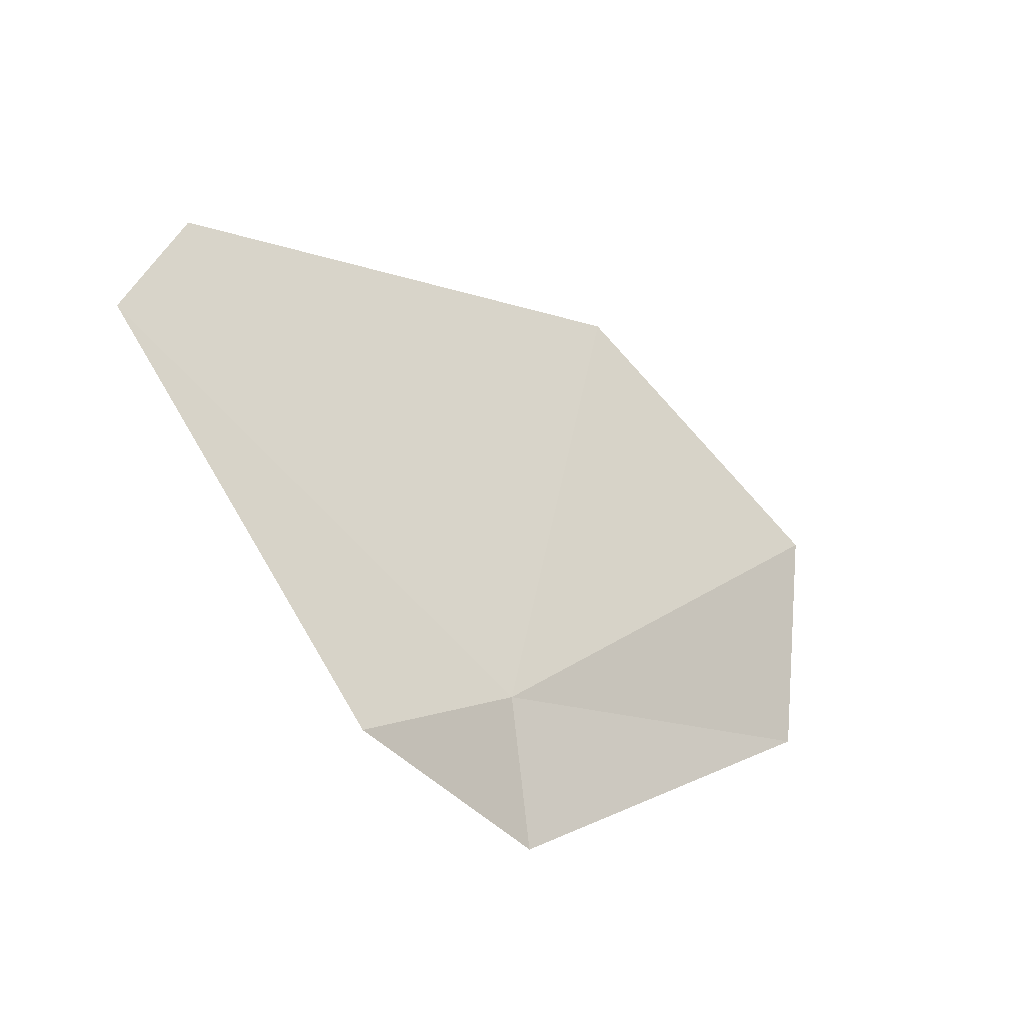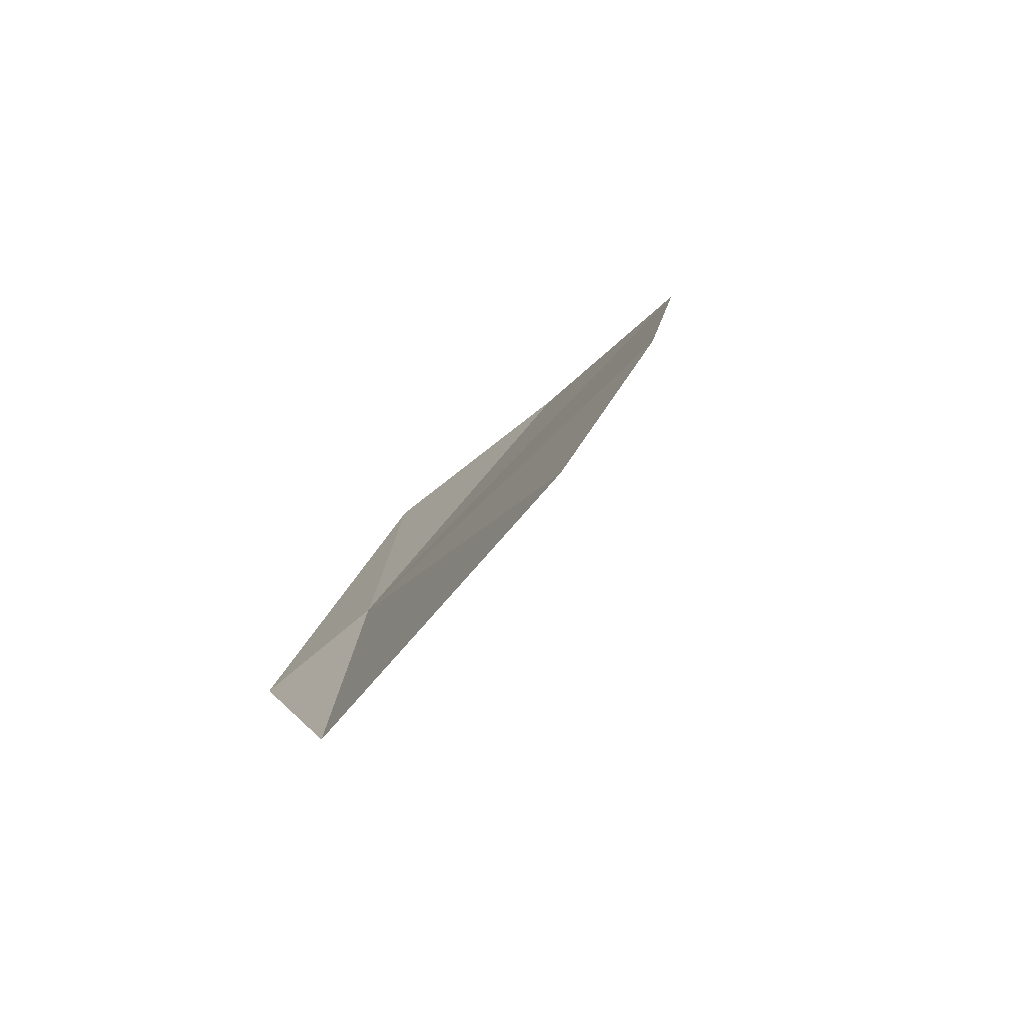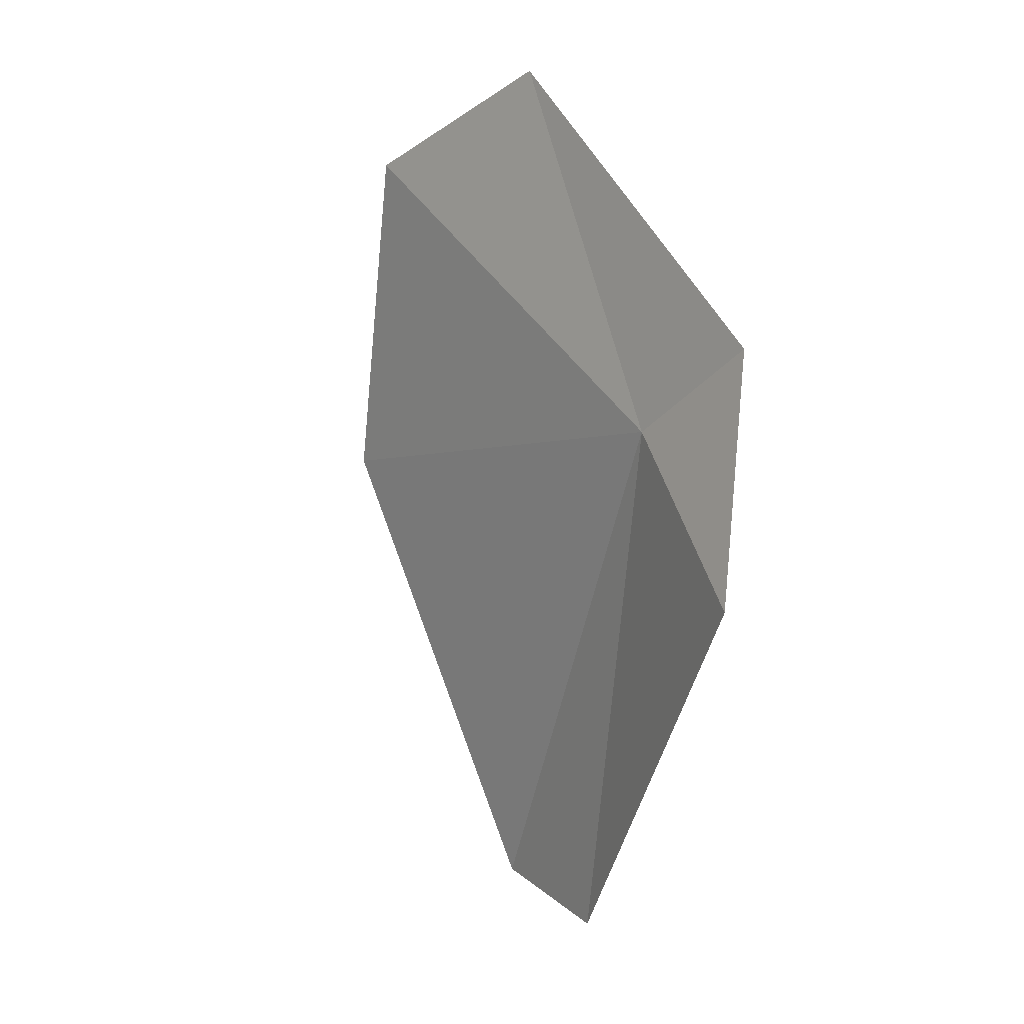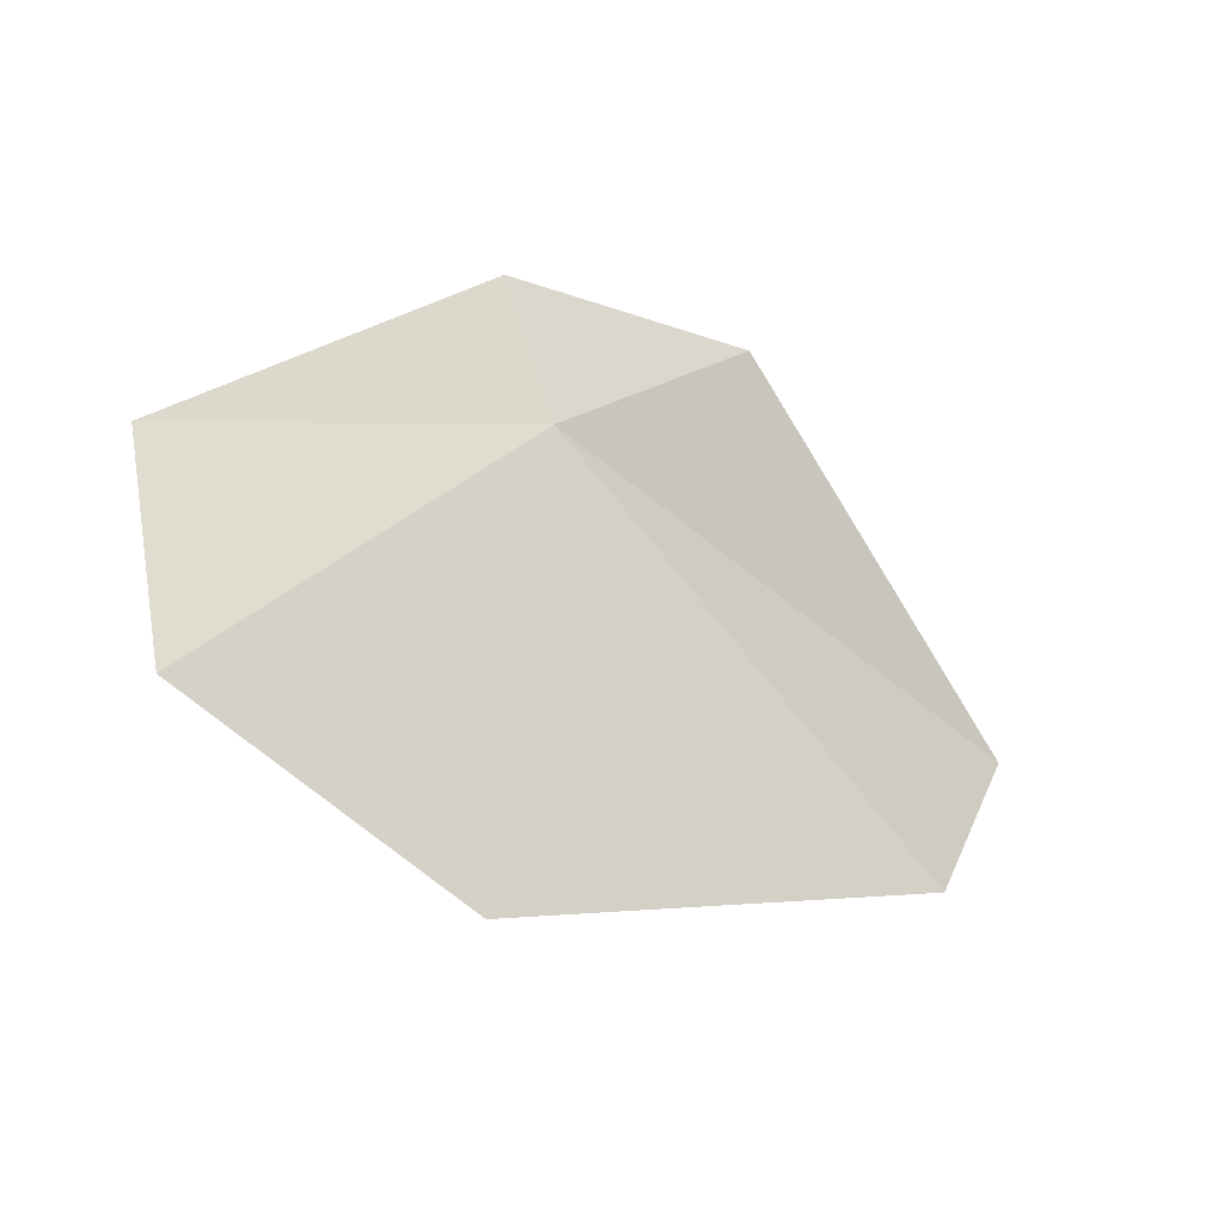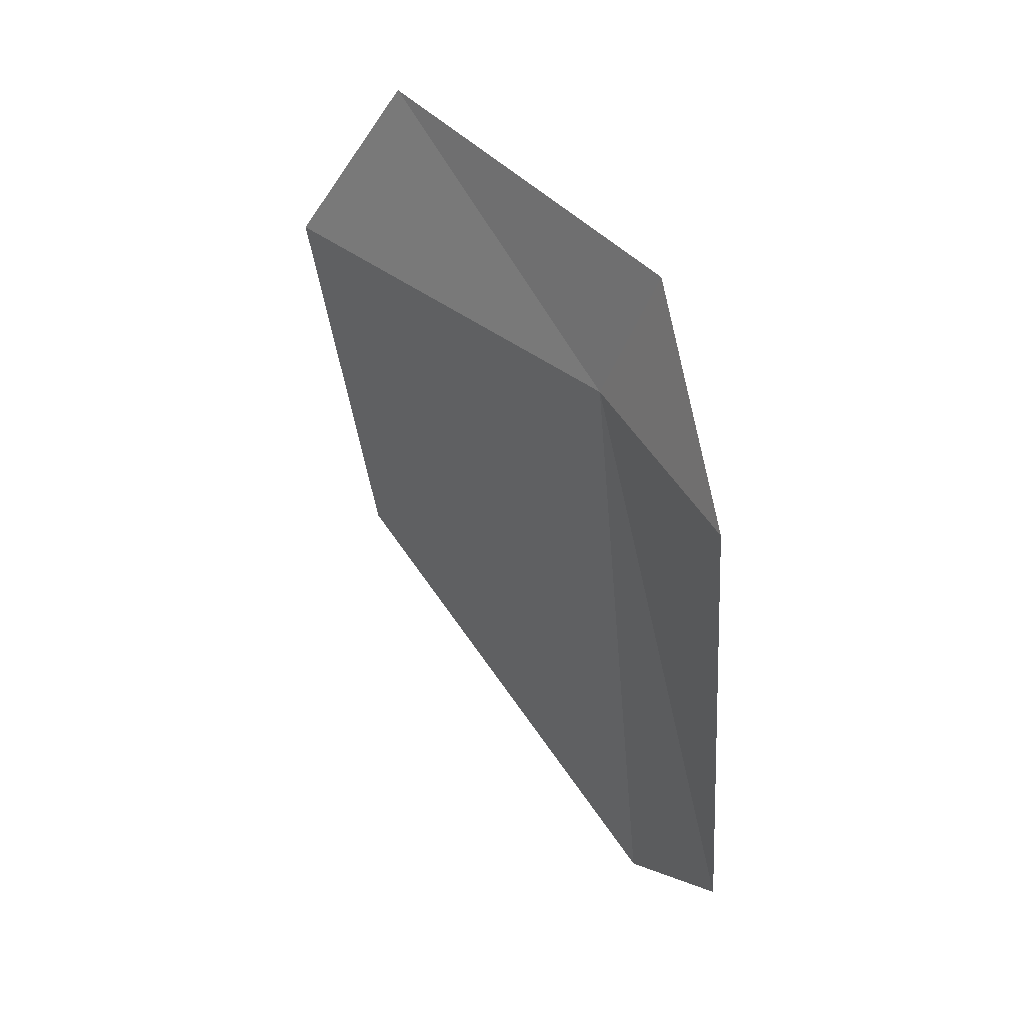
<metadata>
{"format":"obj","ext":"obj","renderer":"f3d","projection":"perspective","resolution":1024,"background":"white","views":[{"elev":-72.6,"azim":127.2,"up":"+Y"},{"elev":-14.4,"azim":63.7,"up":"+Y"},{"elev":-70.6,"azim":-100.8,"up":"+Y"},{"elev":-76.5,"azim":-37.8,"up":"+Z"},{"elev":-73.8,"azim":-82.9,"up":"+Y"}]}
</metadata>
<code>
v 27.77 24.83 2.38
v 28.3 24.07 2.821
v 30.42 24.86 2.66
v 30.5 25.44 2.281
v 28.69 26.43 1.097
v 27.03 26.35 0.9481
v 27.2 24.47 2.701
v 26.34 25.76 1.575
f 1 3 2
f 1 4 3
f 1 5 4
f 1 6 5
f 1 2 7
f 1 7 8
f 1 8 6

</code>
